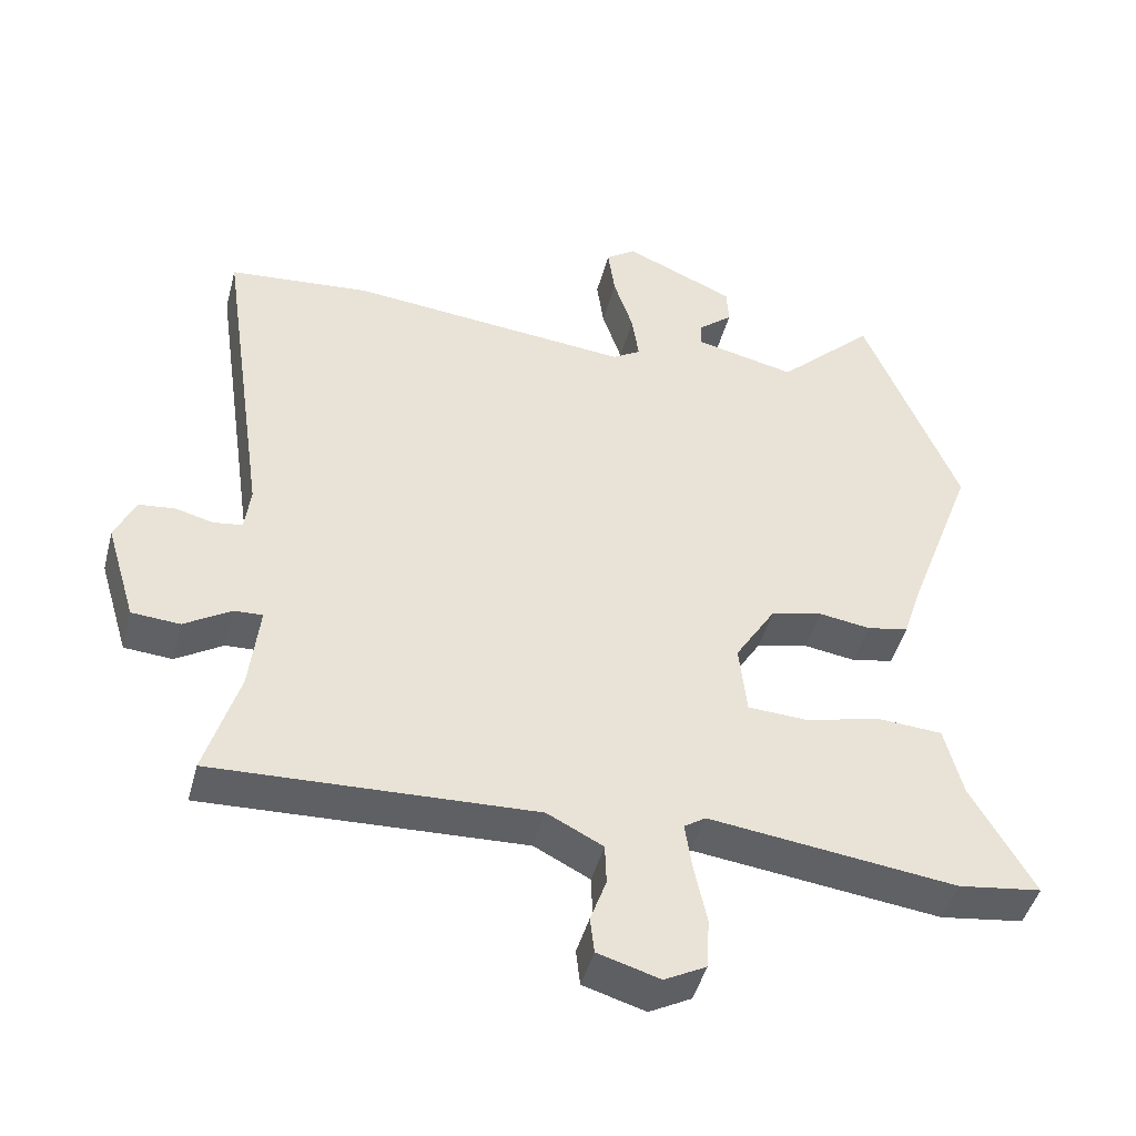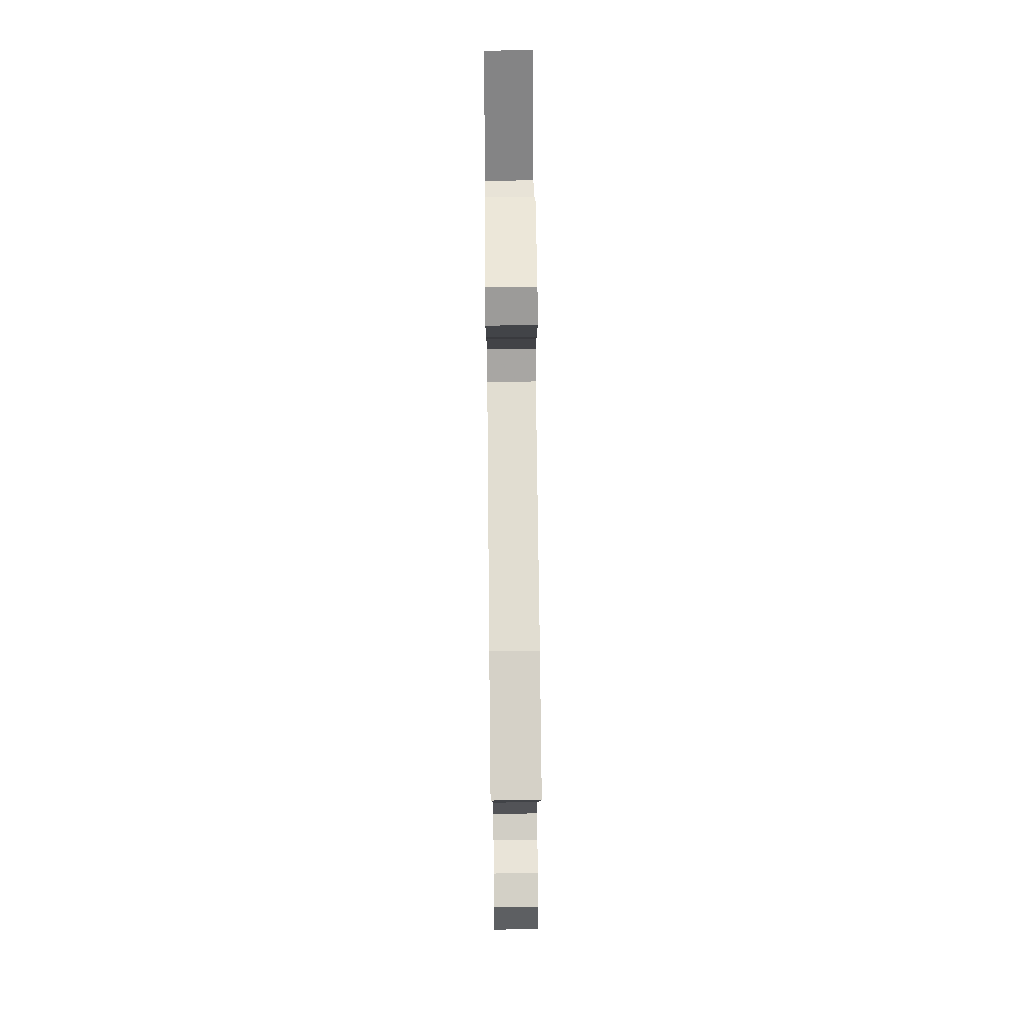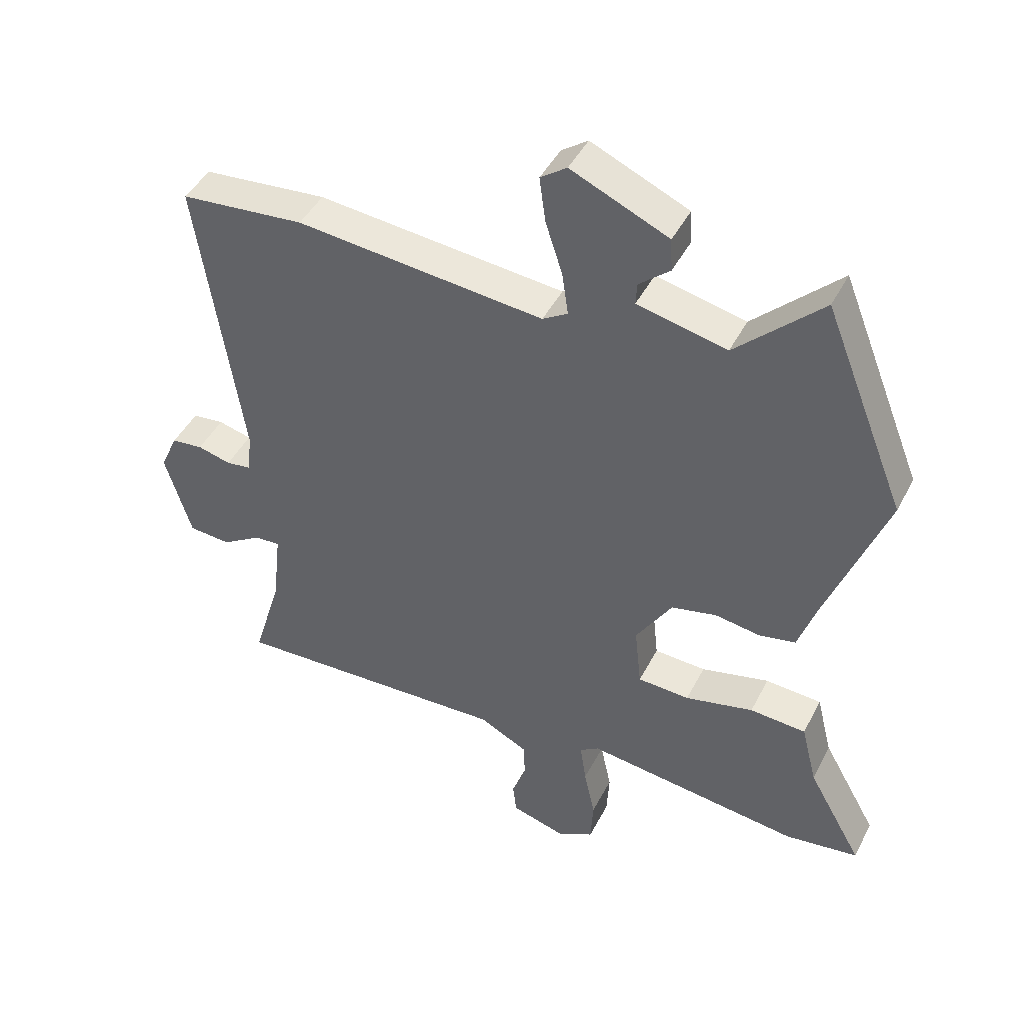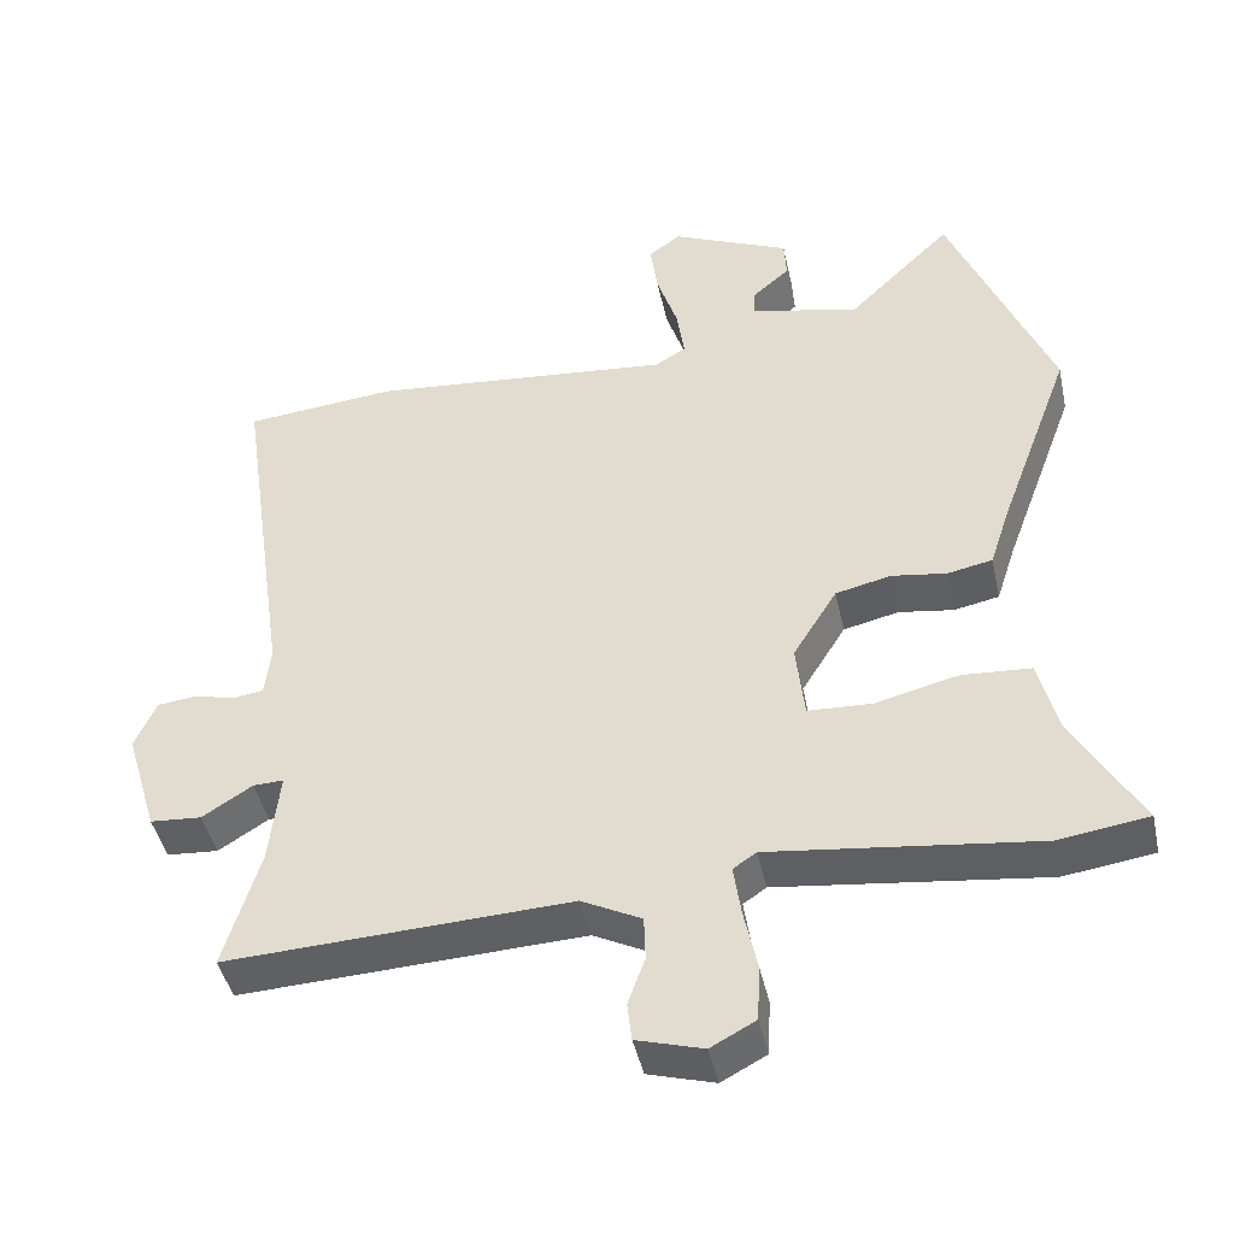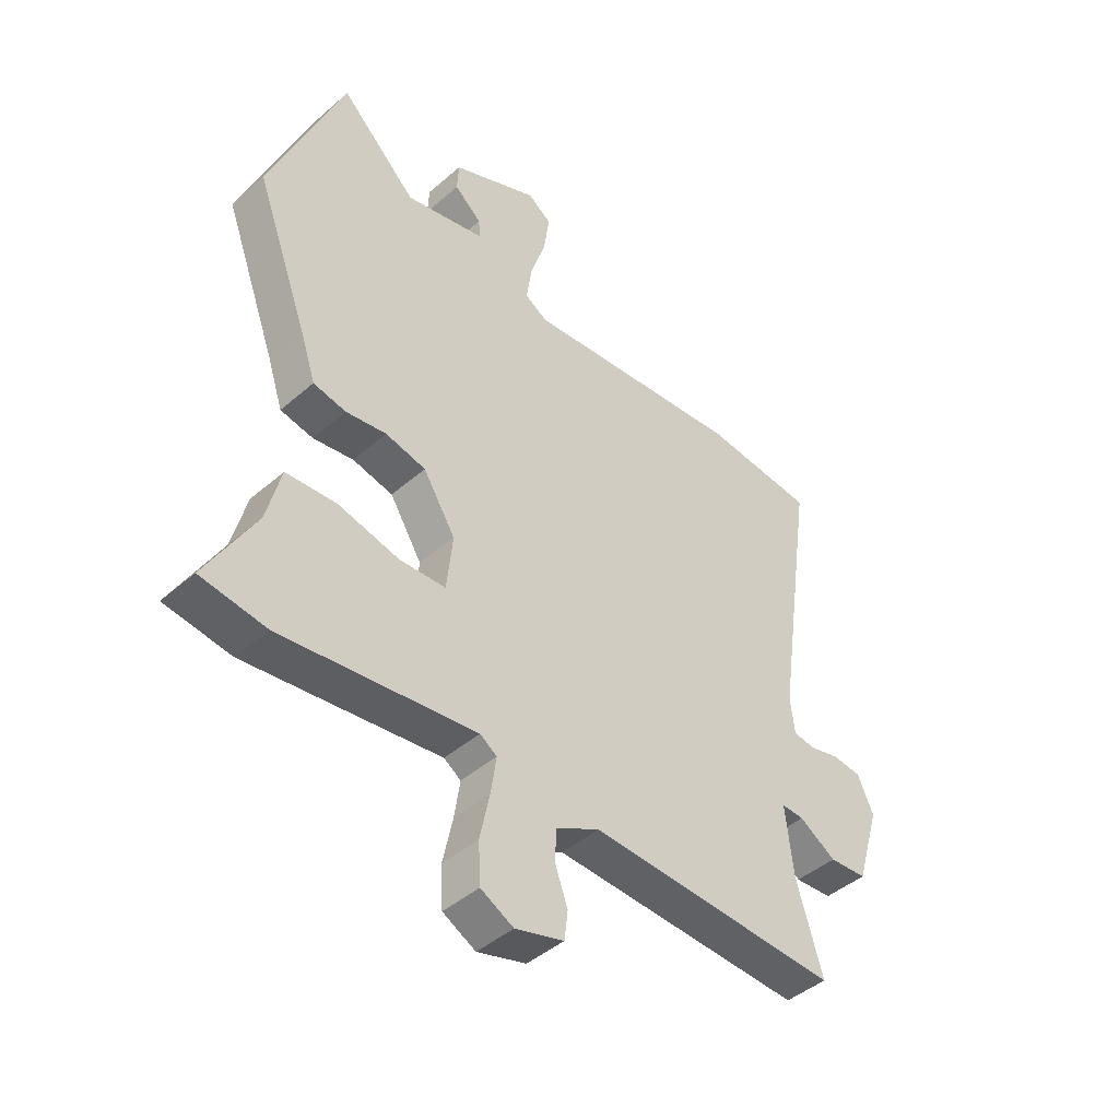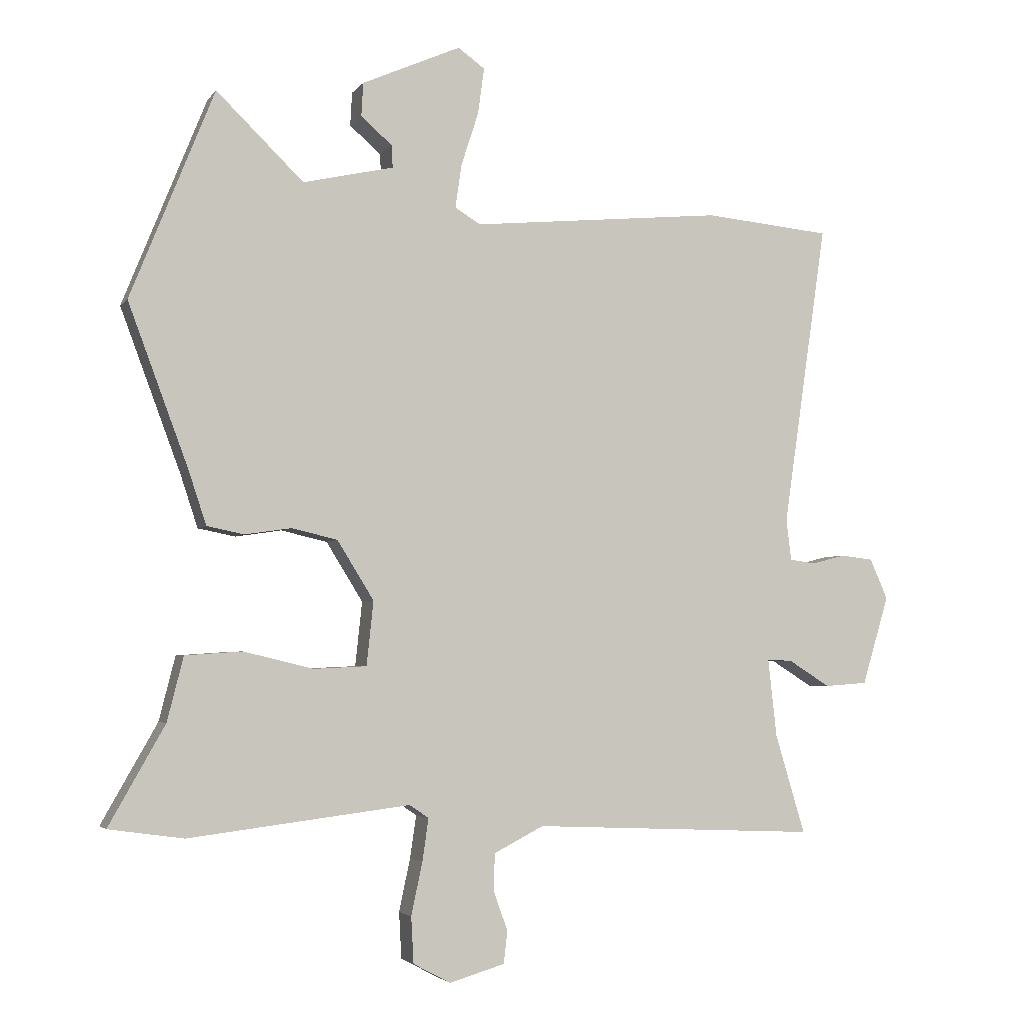
<metadata>
{"format":"obj","ext":"obj","renderer":"f3d","projection":"perspective","resolution":1024,"background":"white","views":[{"elev":-45.7,"azim":165.4,"up":"+Z"},{"elev":74.4,"azim":89.4,"up":"+Z"},{"elev":45.0,"azim":-154.0,"up":"+Z"},{"elev":-44.0,"azim":-167.8,"up":"+Z"},{"elev":-44.1,"azim":-44.6,"up":"+Z"},{"elev":-3.5,"azim":-18.5,"up":"+Z"}]}
</metadata>
<code>
v 0.401 0.07 0.509
v 0.605 0.07 0.49
v 0.534 0.07 0.002
v 0.542 0.07 -0.064
v 0.583 0.07 -0.07
v 0.638 0.07 -0.056
v 0.69 0.07 -0.062
v 0.719 0.07 -0.127
v 0.676 0.07 -0.27
v 0.607 0.07 -0.275
v 0.54 0.07 -0.233
v 0.499 0.07 -0.231
v 0.513 0.07 -0.357
v 0.561 0.07 -0.517
v 0.101 0.07 -0.497
v 0.021 0.07 -0.538
v 0.019 0.07 -0.597
v 0.042 0.07 -0.661
v 0.036 0.07 -0.713
v -0.053 0.07 -0.739
v -0.113 0.07 -0.707
v -0.117 0.07 -0.633
v -0.099 0.07 -0.548
v -0.089 0.07 -0.48
v -0.12 0.07 -0.459
v -0.476 0.07 -0.503
v -0.596 0.07 -0.486
v -0.506 0.07 -0.327
v -0.48 0.07 -0.224
v -0.388 0.07 -0.218
v -0.276 0.07 -0.245
v -0.191 0.07 -0.241
v -0.18 0.07 -0.138
v -0.239 0.07 -0.043
v -0.313 0.07 -0.026
v -0.387 0.07 -0.037
v -0.447 0.07 -0.025
v -0.475 0.07 0.06
v -0.572 0.07 0.321
v -0.437 0.07 0.656
v -0.297 0.07 0.52
v -0.151 0.07 0.553
v -0.153 0.07 0.589
v -0.203 0.07 0.632
v -0.2 0.07 0.686
v -0.041 0.07 0.756
v 0.002 0.07 0.725
v -0.008 0.07 0.651
v -0.036 0.07 0.565
v -0.046 0.07 0.495
v -0.005 0.07 0.47
v 0.401 0 0.509
v 0.605 0 0.49
v 0.534 0 0.002
v 0.542 0 -0.064
v 0.583 0 -0.07
v 0.638 0 -0.056
v 0.69 0 -0.062
v 0.719 0 -0.127
v 0.676 0 -0.27
v 0.607 0 -0.275
v 0.54 0 -0.233
v 0.499 0 -0.231
v 0.513 0 -0.357
v 0.561 0 -0.517
v 0.101 0 -0.497
v 0.021 0 -0.538
v 0.019 0 -0.597
v 0.042 0 -0.661
v 0.036 0 -0.713
v -0.053 0 -0.739
v -0.113 0 -0.707
v -0.117 0 -0.633
v -0.099 0 -0.548
v -0.089 0 -0.48
v -0.12 0 -0.459
v -0.476 0 -0.503
v -0.596 0 -0.486
v -0.506 0 -0.327
v -0.48 0 -0.224
v -0.388 0 -0.218
v -0.276 0 -0.245
v -0.191 0 -0.241
v -0.18 0 -0.138
v -0.239 0 -0.043
v -0.313 0 -0.026
v -0.387 0 -0.037
v -0.447 0 -0.025
v -0.475 0 0.06
v -0.572 0 0.321
v -0.437 0 0.656
v -0.297 0 0.52
v -0.151 0 0.553
v -0.153 0 0.589
v -0.203 0 0.632
v -0.2 0 0.686
v -0.041 0 0.756
v 0.002 0 0.725
v -0.008 0 0.651
v -0.036 0 0.565
v -0.046 0 0.495
v -0.005 0 0.47
f 46 47 48 49
f 46 49 50
f 43 44 45 46
f 42 43 46 50
f 41 42 50 51
f 38 39 40 41
f 35 36 37 38
f 34 35 38 41
f 33 34 41 51
f 28 29 30 31
f 28 31 32
f 25 26 27 28
f 25 28 32
f 24 25 32 33
f 20 21 22 23
f 20 23 24
f 17 18 19 20
f 16 17 20 24
f 15 16 24 33
f 13 14 15 33
f 8 9 10 11
f 8 11 12
f 5 6 7 8
f 4 5 8 12
f 3 4 12
f 2 3 12
f 1 2 12
f 13 33 51
f 1 12 13 51
f 100 99 98 97
f 101 100 97
f 97 96 95 94
f 101 97 94 93
f 102 101 93 92
f 92 91 90 89
f 89 88 87 86
f 92 89 86 85
f 102 92 85 84
f 82 81 80 79
f 83 82 79
f 79 78 77 76
f 83 79 76
f 84 83 76 75
f 74 73 72 71
f 75 74 71
f 71 70 69 68
f 75 71 68 67
f 84 75 67 66
f 84 66 65 64
f 62 61 60 59
f 63 62 59
f 59 58 57 56
f 63 59 56 55
f 63 55 54
f 63 54 53
f 63 53 52
f 102 84 64
f 102 64 63 52
f 1 52 53 2
f 2 53 54 3
f 3 54 55 4
f 4 55 56 5
f 5 56 57 6
f 6 57 58 7
f 7 58 59 8
f 8 59 60 9
f 9 60 61 10
f 10 61 62 11
f 11 62 63 12
f 12 63 64 13
f 13 64 65 14
f 14 65 66 15
f 15 66 67 16
f 16 67 68 17
f 17 68 69 18
f 18 69 70 19
f 19 70 71 20
f 20 71 72 21
f 21 72 73 22
f 22 73 74 23
f 23 74 75 24
f 24 75 76 25
f 25 76 77 26
f 26 77 78 27
f 27 78 79 28
f 28 79 80 29
f 29 80 81 30
f 30 81 82 31
f 31 82 83 32
f 32 83 84 33
f 33 84 85 34
f 34 85 86 35
f 35 86 87 36
f 36 87 88 37
f 37 88 89 38
f 38 89 90 39
f 39 90 91 40
f 40 91 92 41
f 41 92 93 42
f 42 93 94 43
f 43 94 95 44
f 44 95 96 45
f 45 96 97 46
f 46 97 98 47
f 47 98 99 48
f 48 99 100 49
f 49 100 101 50
f 50 101 102 51
f 51 102 52 1

</code>
